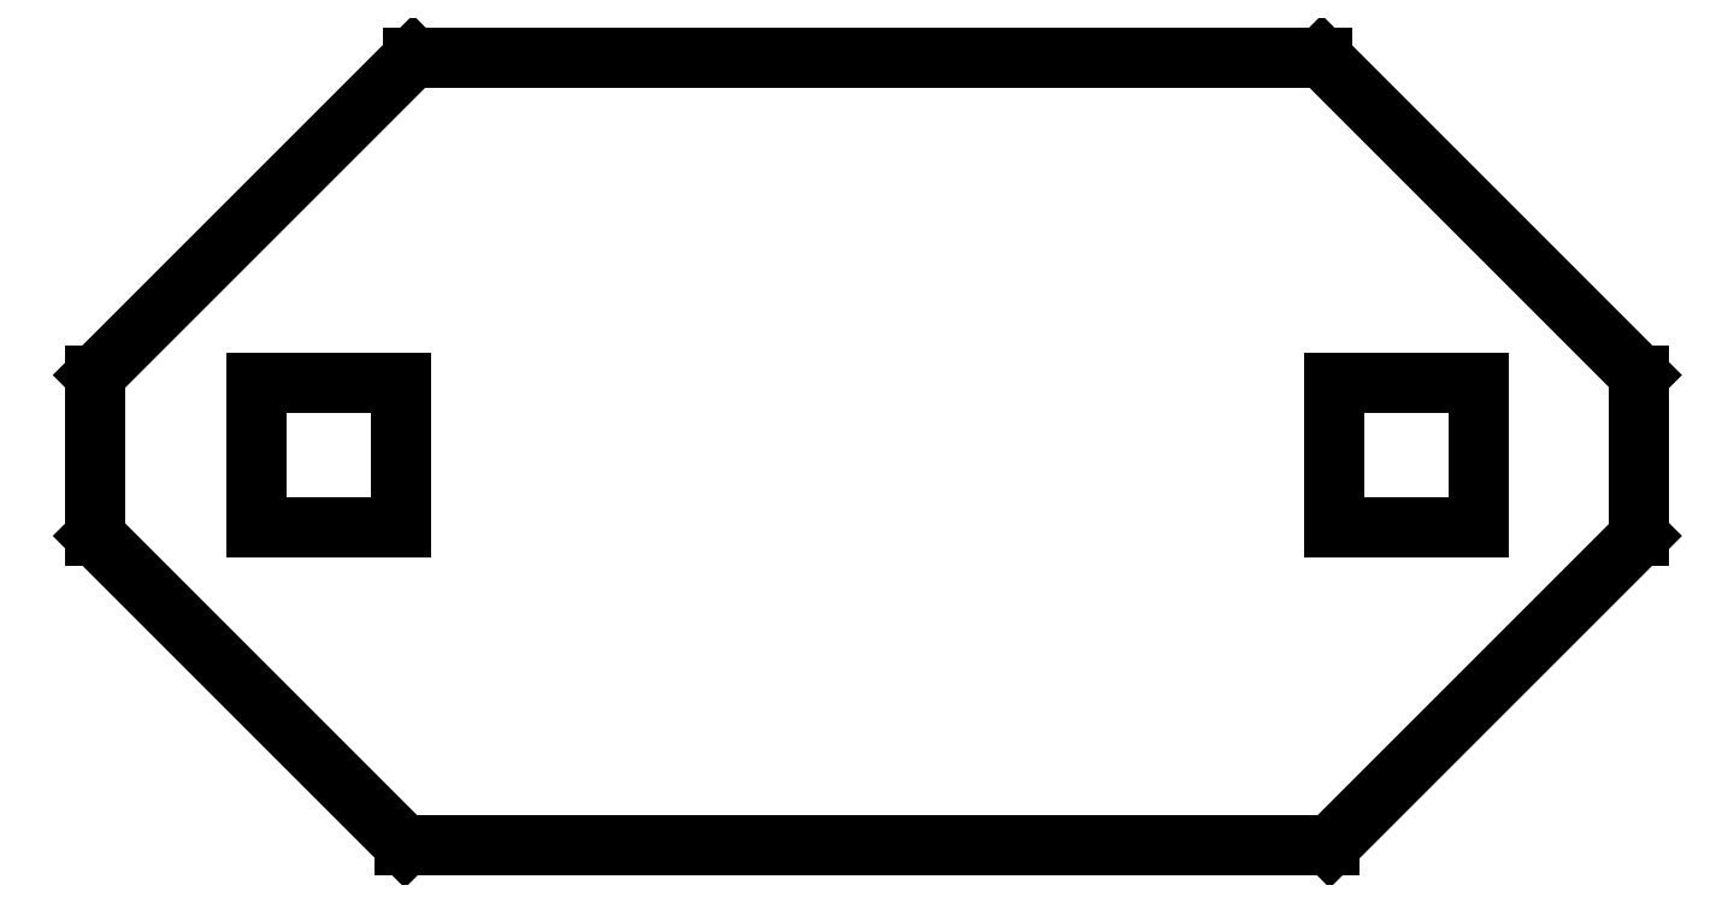
<metadata>
{"format":"dxf","ext":"dxf","renderer":"ezdxf+matplotlib","layout":"modelspace","background":"white","min_lineweight":24,"dpi":150}
</metadata>
<code>
0
SECTION
2
ENTITIES
0
LINE
8
Shape2DView003
10
31.8
20
-8.55
30
0
11
40.27
21
-8.55
31
0
0
LINE
8
Shape2DView003
10
31.8
20
-8.55
30
0
11
23.32
21
-8.55
31
0
0
LINE
8
Shape2DView003
10
17.4
20
-14.47
30
0
11
23.32
21
-8.55
31
0
0
LINE
8
Shape2DView003
10
17.4
20
-14.47
30
0
11
17.4
21
-17.48
31
0
0
LINE
8
Shape2DView003
10
17.4
20
-17.48
30
0
11
23.18
21
-23.25
31
0
0
LINE
8
Shape2DView003
10
23.18
20
-23.25
30
0
11
31.8
21
-23.25
31
0
0
LINE
8
Shape2DView003
10
40.42
20
-23.25
30
0
11
31.8
21
-23.25
31
0
0
LINE
8
Shape2DView003
10
46.2
20
-17.48
30
0
11
40.42
21
-23.25
31
0
0
LINE
8
Shape2DView003
10
46.2
20
-14.47
30
0
11
46.2
21
-17.48
31
0
0
LINE
8
Shape2DView003
10
40.27
20
-8.55
30
0
11
46.2
21
-14.47
31
0
0
LINE
8
Shape2DView003
10
20.4
20
-14.62
30
0
11
23.1
21
-14.62
31
0
0
LINE
8
Shape2DView003
10
23.1
20
-14.62
30
0
11
23.1
21
-17.32
31
0
0
LINE
8
Shape2DView003
10
23.1
20
-17.32
30
0
11
20.4
21
-17.32
31
0
0
LINE
8
Shape2DView003
10
20.4
20
-17.32
30
0
11
20.4
21
-14.62
31
0
0
LINE
8
Shape2DView003
10
40.5
20
-14.62
30
0
11
43.2
21
-14.62
31
0
0
LINE
8
Shape2DView003
10
43.2
20
-14.62
30
0
11
43.2
21
-17.32
31
0
0
LINE
8
Shape2DView003
10
43.2
20
-17.32
30
0
11
40.5
21
-17.32
31
0
0
LINE
8
Shape2DView003
10
40.5
20
-17.32
30
0
11
40.5
21
-14.62
31
0
0
ENDSEC
0
EOF

</code>
